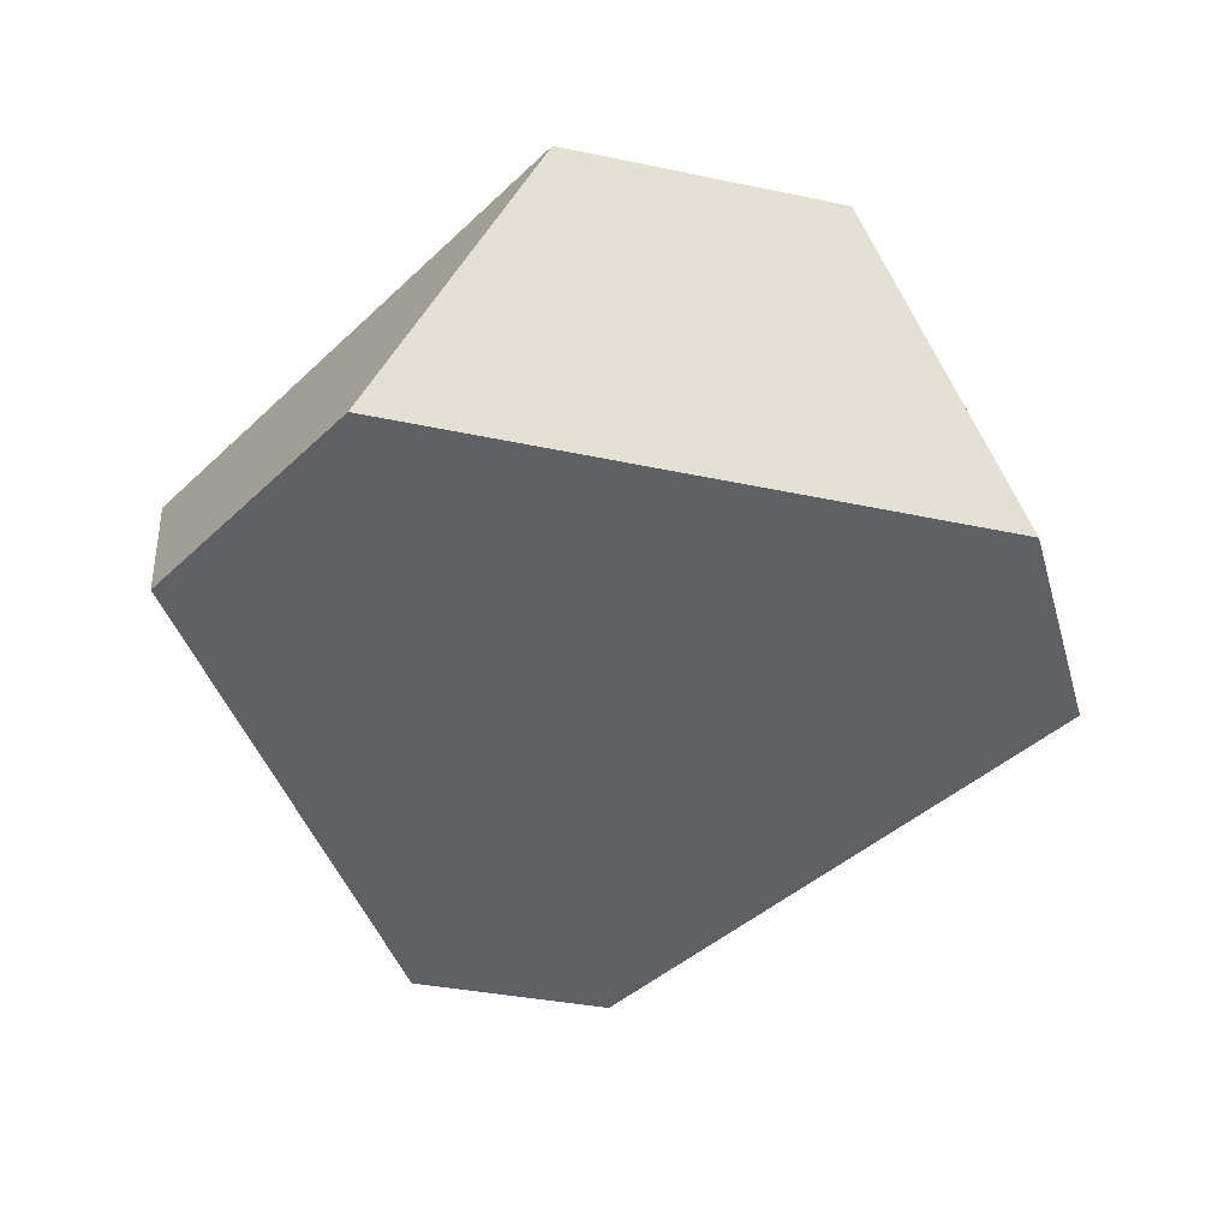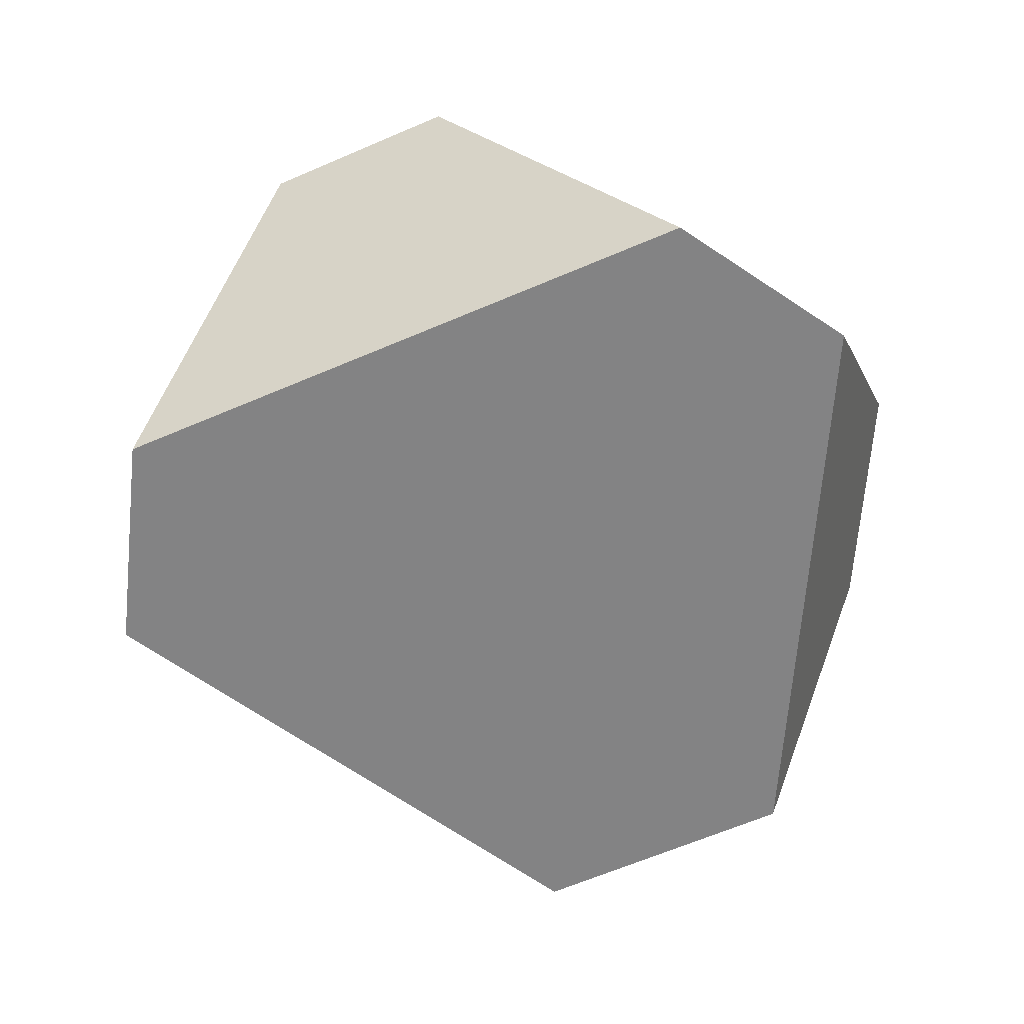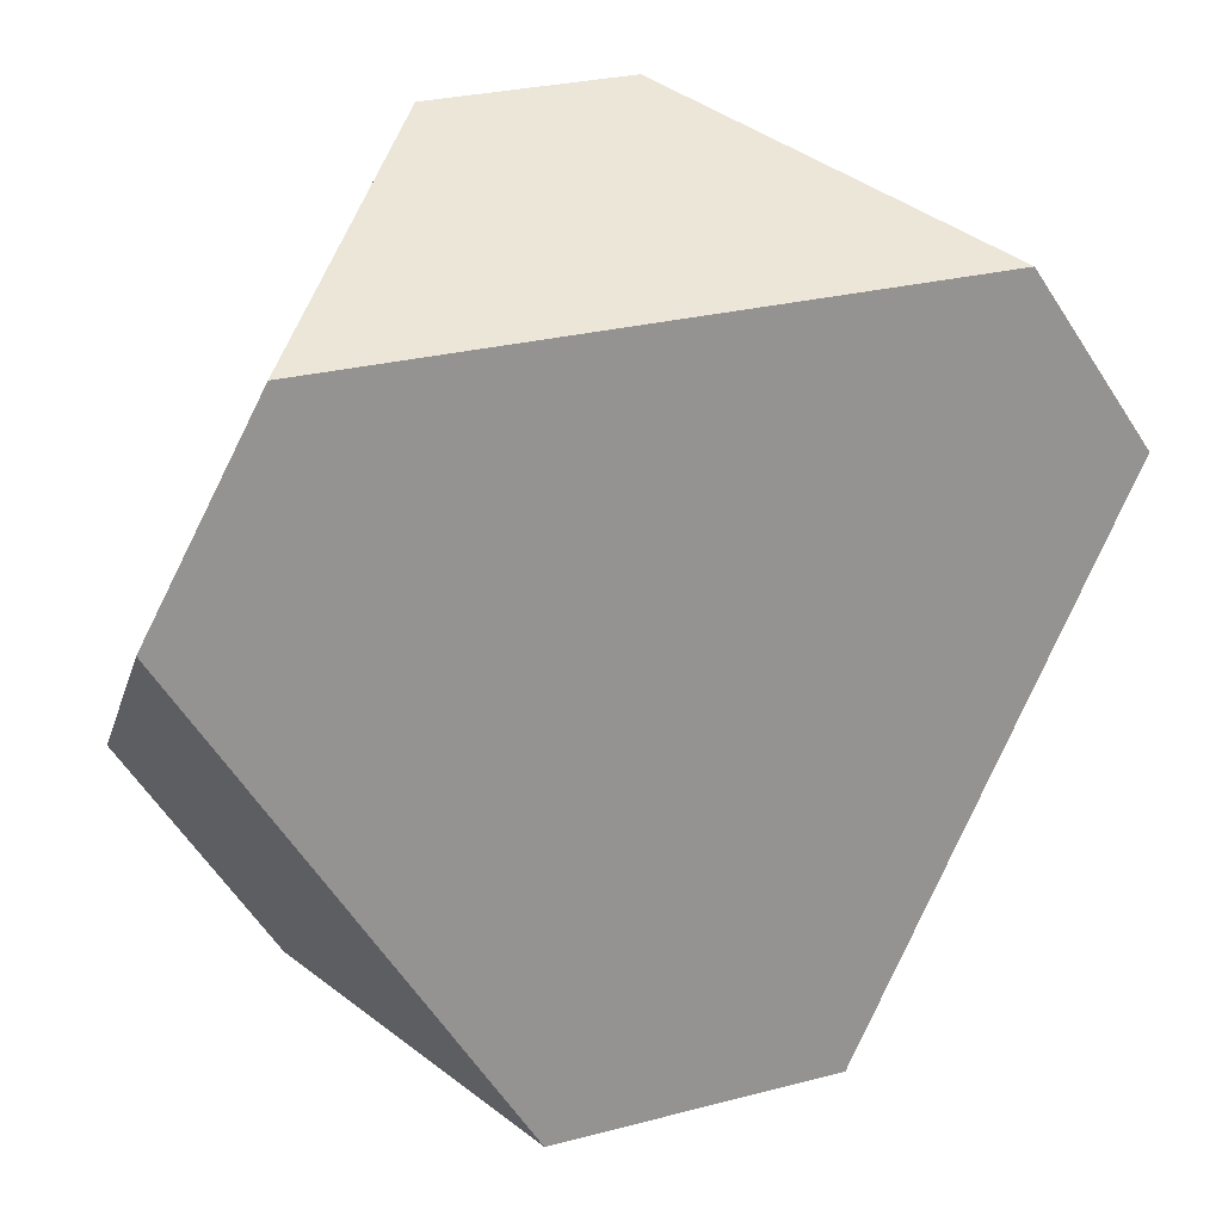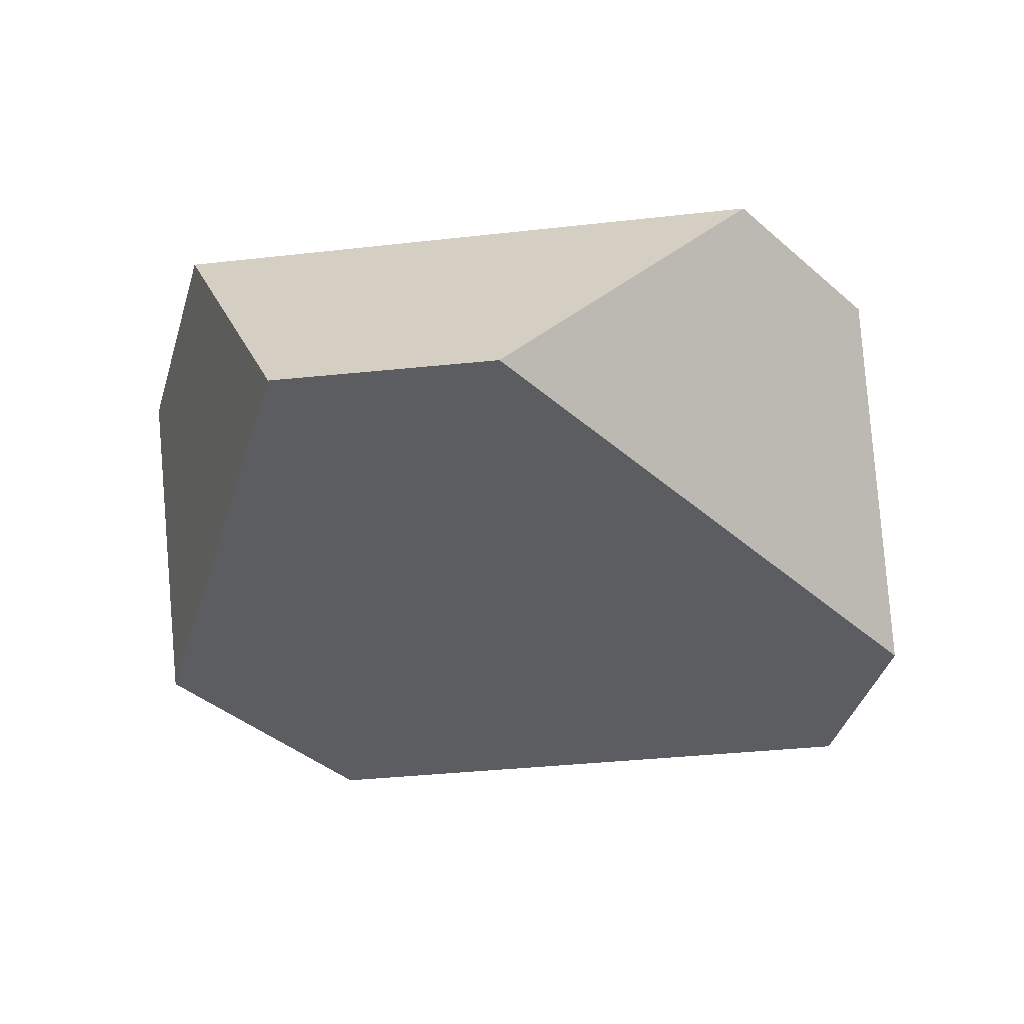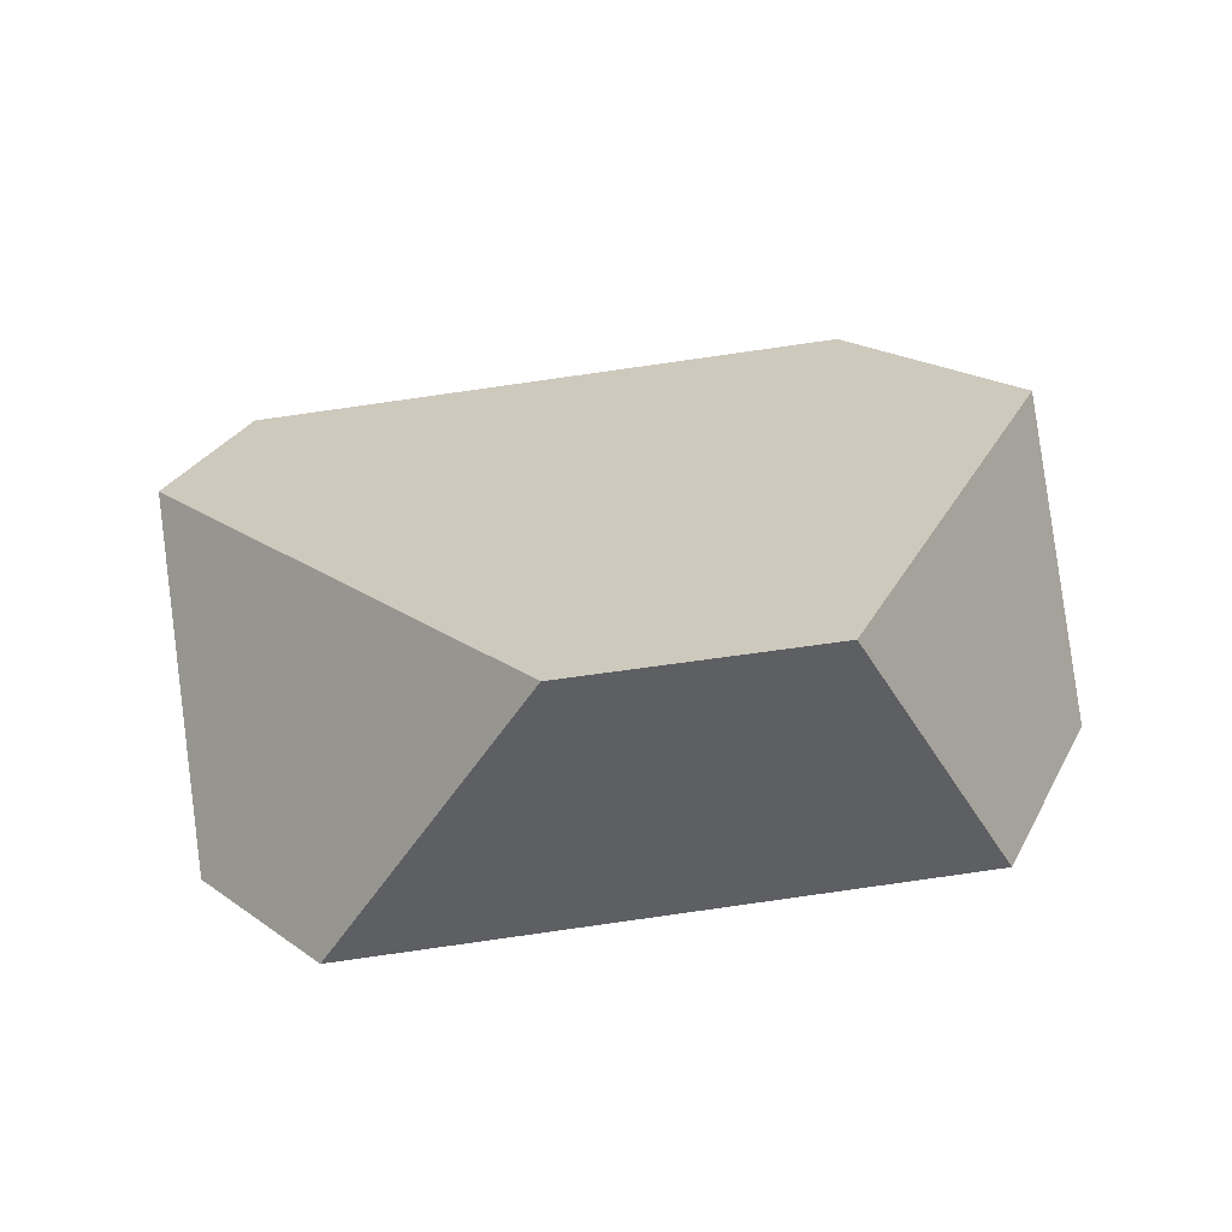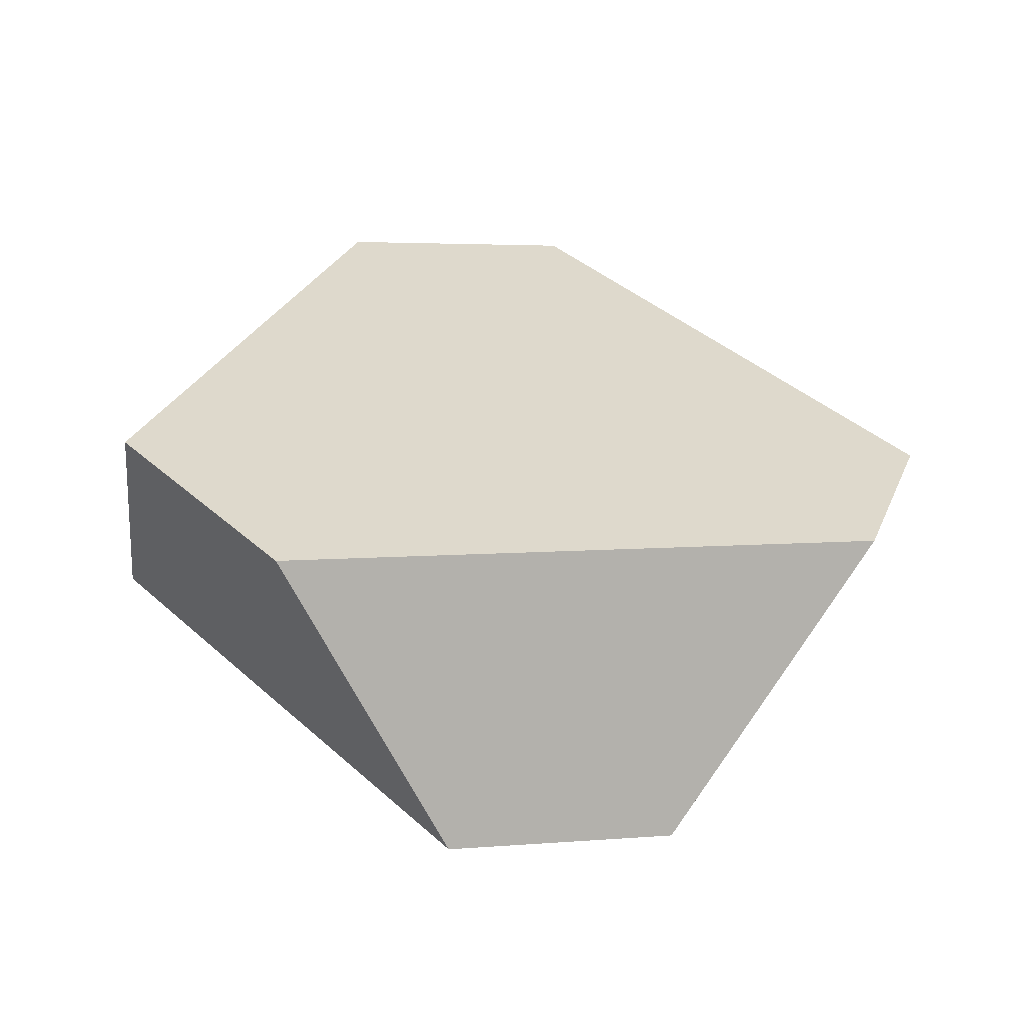
<metadata>
{"format":"obj","ext":"obj","renderer":"f3d","projection":"perspective","resolution":1024,"background":"white","views":[{"elev":-39.0,"azim":-137.5,"up":"+Y"},{"elev":-66.4,"azim":20.0,"up":"+Y"},{"elev":18.3,"azim":-22.5,"up":"+Z"},{"elev":-37.3,"azim":-49.9,"up":"+Y"},{"elev":21.9,"azim":106.4,"up":"+Y"},{"elev":33.3,"azim":-74.3,"up":"+Y"}]}
</metadata>
<code>
v -0.1267 0.02369 0.1601
v -0.1684 0.02633 0.1572
v -0.2123 -0.02898 0.1239
v -0.08015 -0.03735 0.1332
v -0.0544 -0.03631 0.09776
v -0.04916 0.02681 0.05352
v -0.07043 0.03154 0.004818
v -0.1054 -0.02497 -0.01911
v -0.1641 -0.02116 -0.02449
v -0.1943 0.03956 -0.006534
v -0.2345 -0.02454 0.0798
v -0.2266 0.03802 0.04135
f 1 2 3
f 1 3 4
f 5 6 1
f 5 1 4
f 7 6 5
f 7 5 8
f 7 8 9
f 7 9 10
f 11 12 10
f 11 10 9
f 3 2 12
f 3 12 11
f 12 2 1
f 12 1 6
f 12 6 7
f 12 7 10
f 8 5 4
f 8 4 3
f 8 3 11
f 8 11 9

</code>
